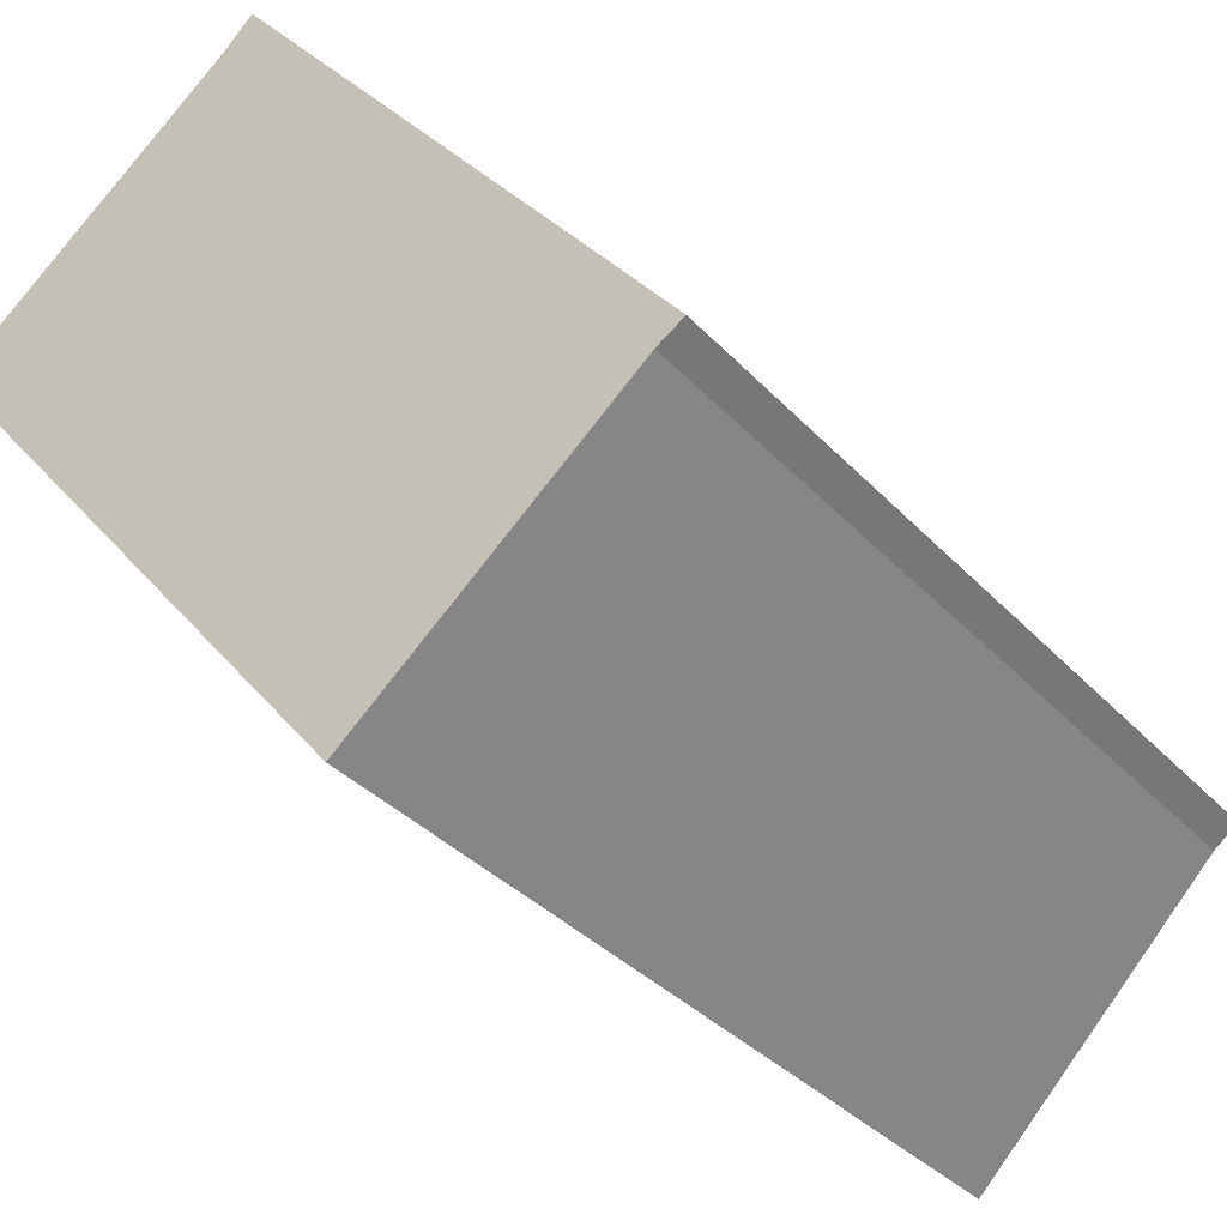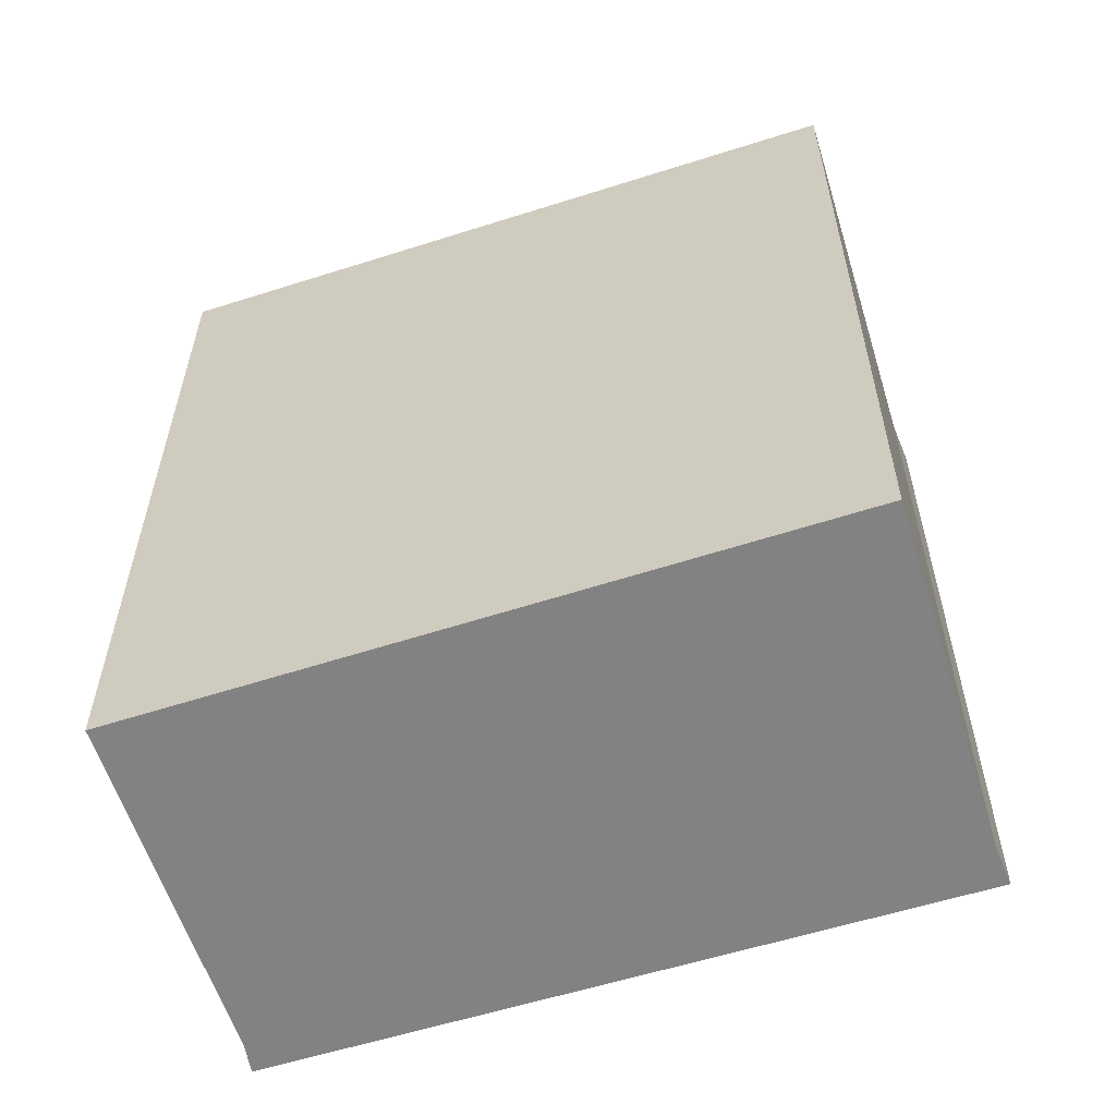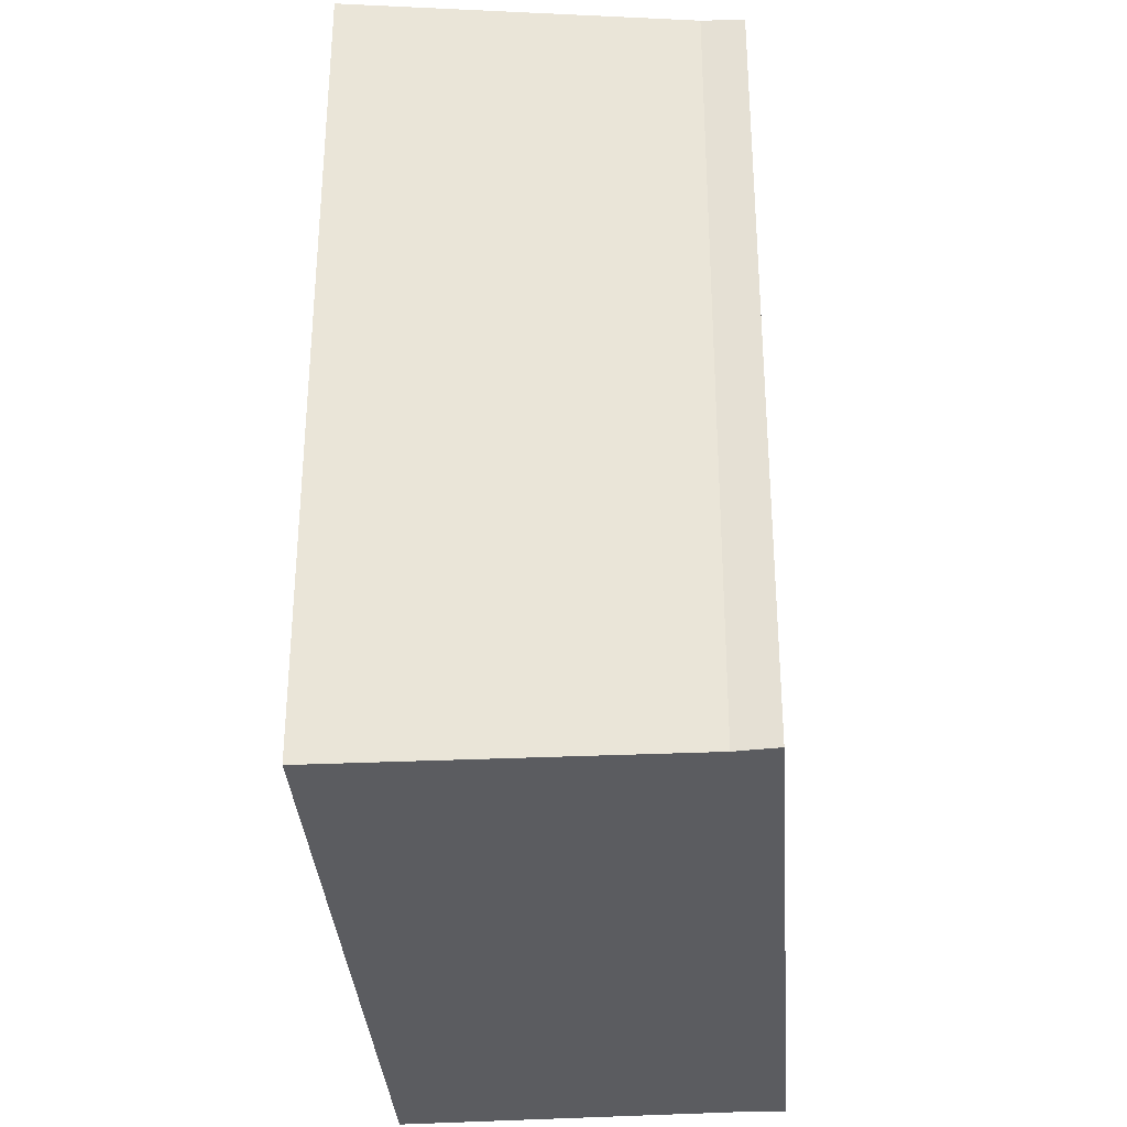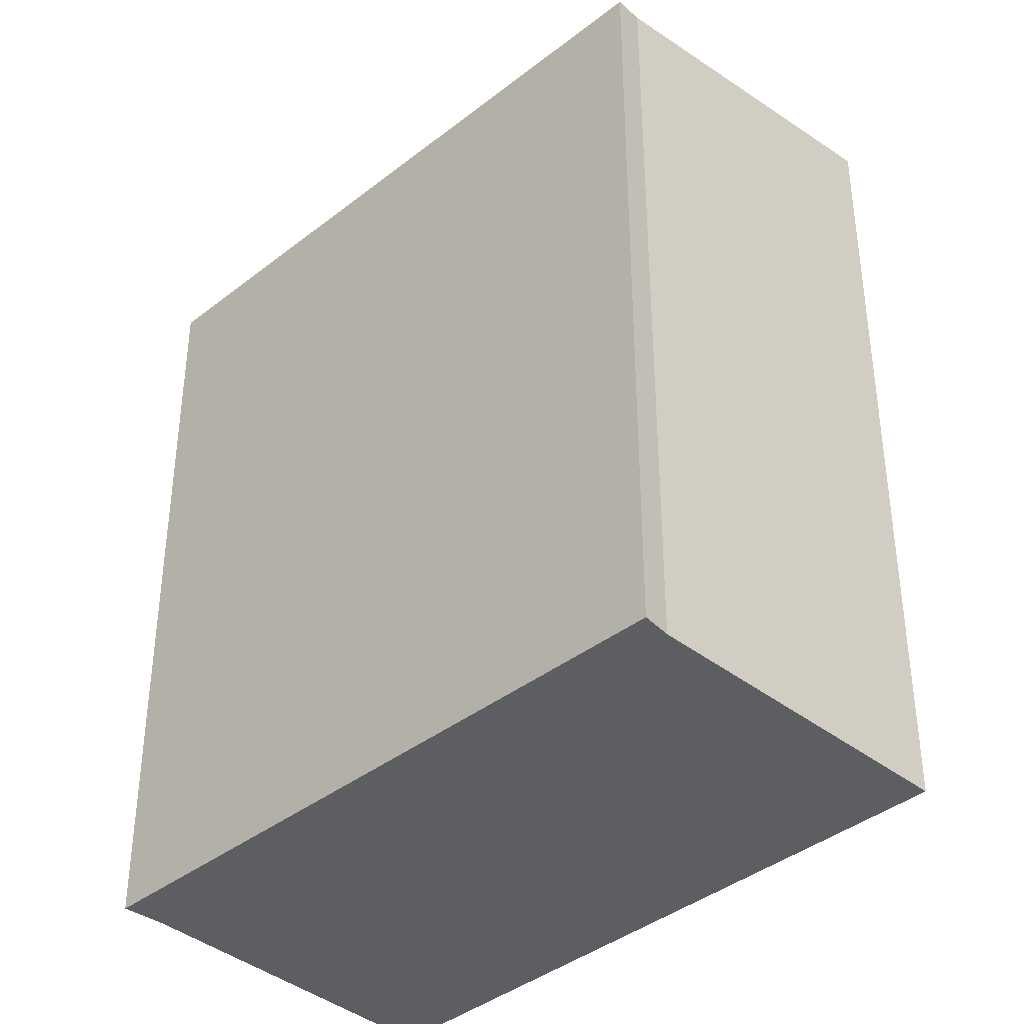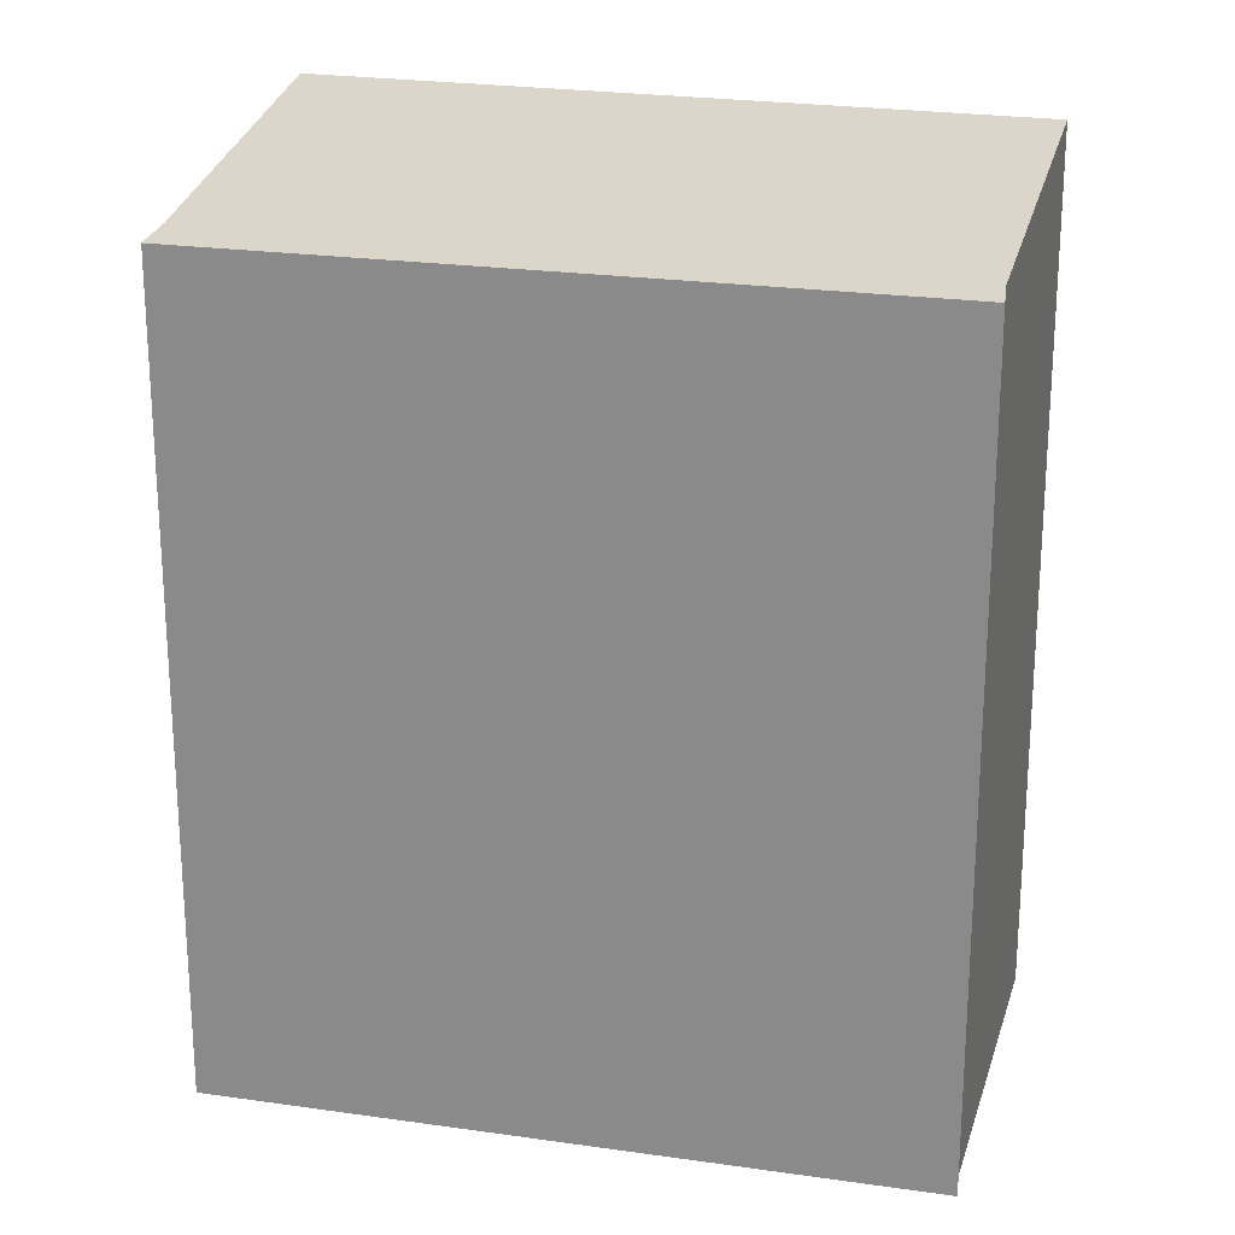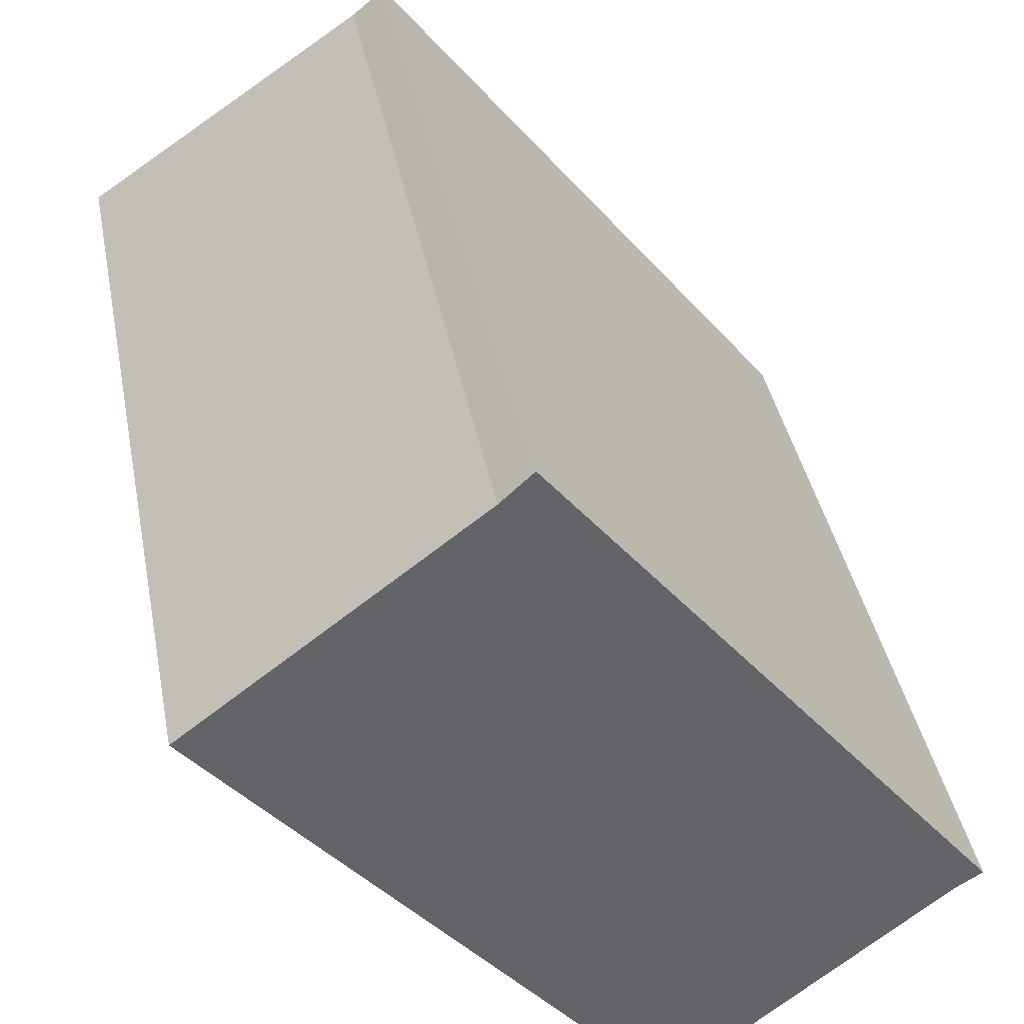
<metadata>
{"format":"obj","ext":"obj","renderer":"f3d","projection":"perspective","resolution":1024,"background":"white","views":[{"elev":-35.2,"azim":36.1,"up":"+Z"},{"elev":-60.7,"azim":-111.0,"up":"+Y"},{"elev":-34.9,"azim":-34.4,"up":"+Y"},{"elev":-39.0,"azim":96.0,"up":"+Y"},{"elev":23.3,"azim":65.4,"up":"+Y"},{"elev":39.4,"azim":-10.8,"up":"+Z"}]}
</metadata>
<code>
v  6.729 7.286 -2.751
v  2.522 7.324 1.953
v  2.802 7.275 2.216
v  6.491 7.321 -2.901
v  4.02 7.73 -4.946
v  0 7.73 4.733e-16
v  6.491 1.776e-16 -2.901
v  6.729 1.685e-16 -2.751
v  4.02 3.029e-16 -4.946
v  0 0 0
v  2.522 -1.196e-16 1.953
v  2.802 -1.357e-16 2.216
g defaultobject
f 1 2 3
f 2 1 4
f 2 4 5
f 2 5 6
f 1 7 4
f 7 1 8
f 4 9 5
f 9 4 7
f 9 6 5
f 6 9 10
f 10 2 6
f 2 10 11
f 11 3 2
f 3 11 12
f 3 8 1
f 8 3 12
f 12 7 8
f 7 12 11
f 7 11 10
f 10 9 7

</code>
